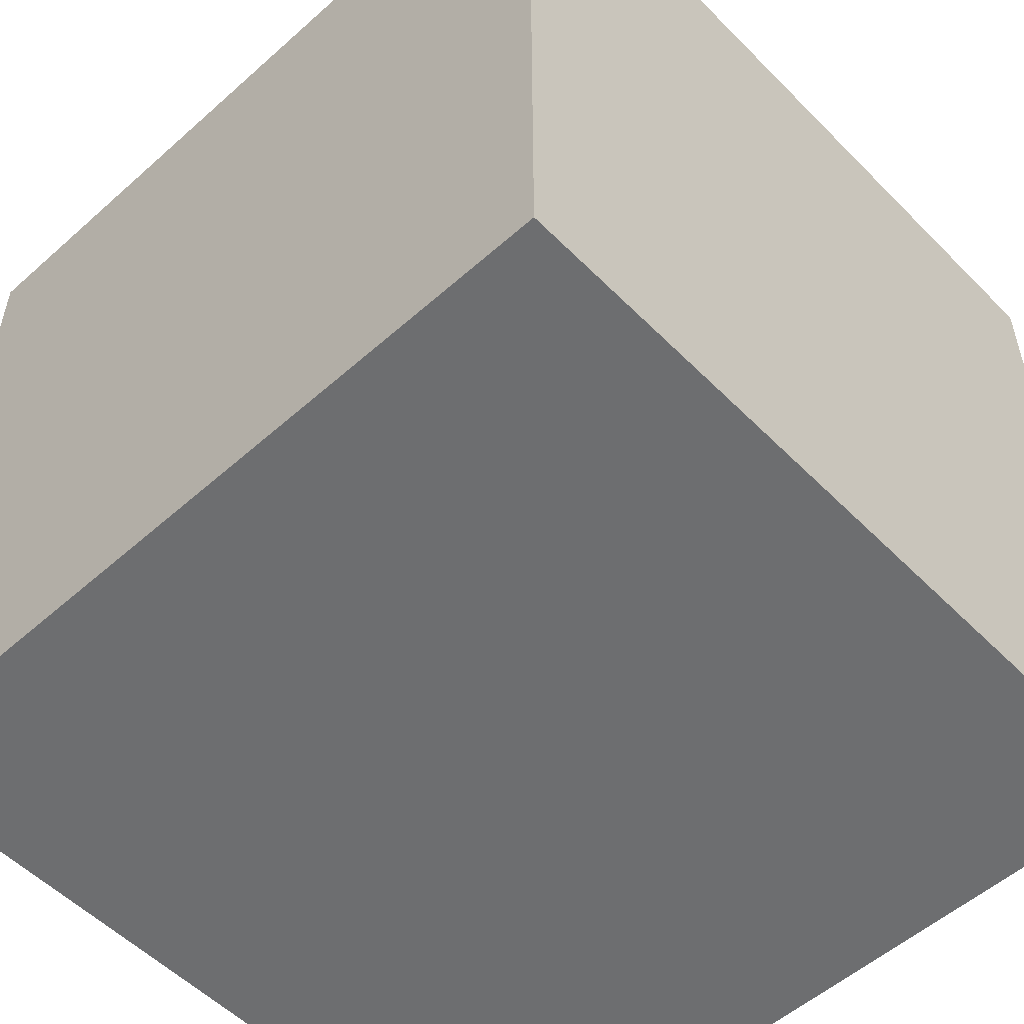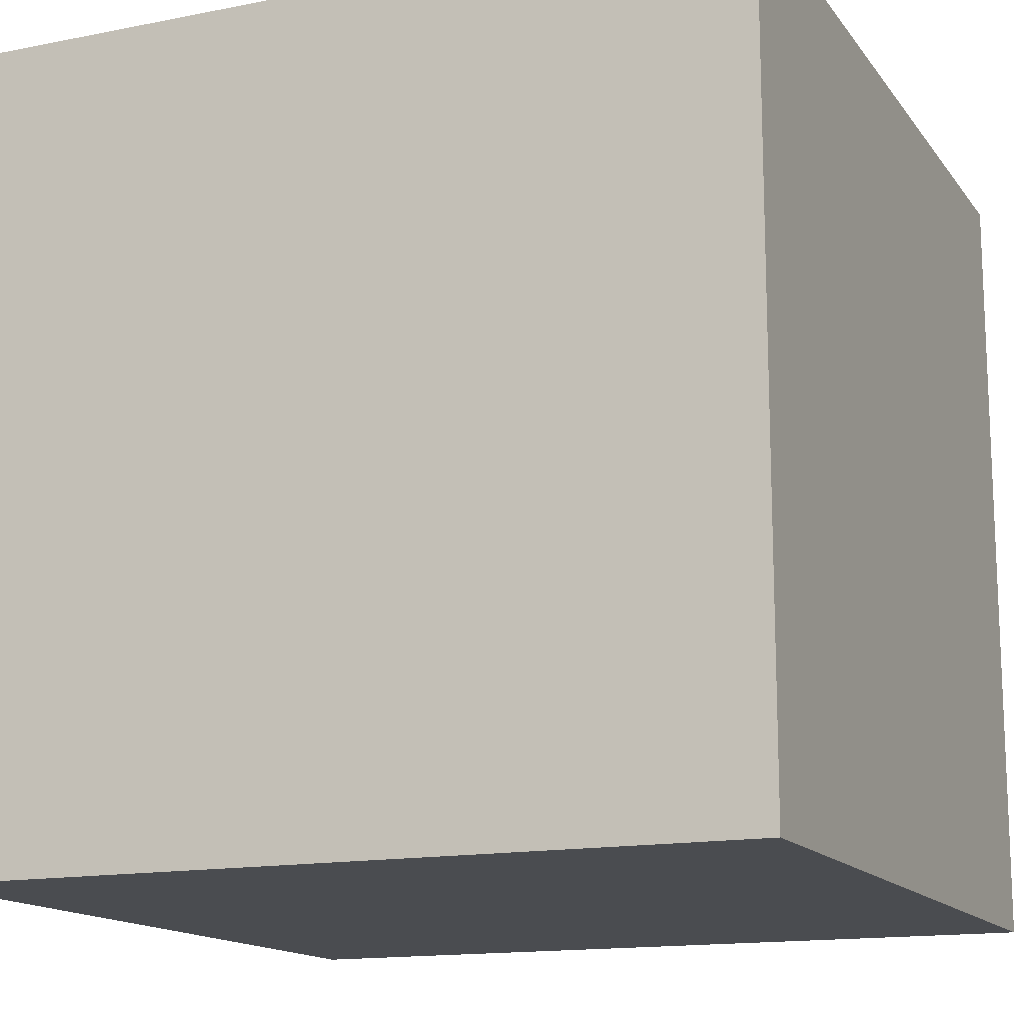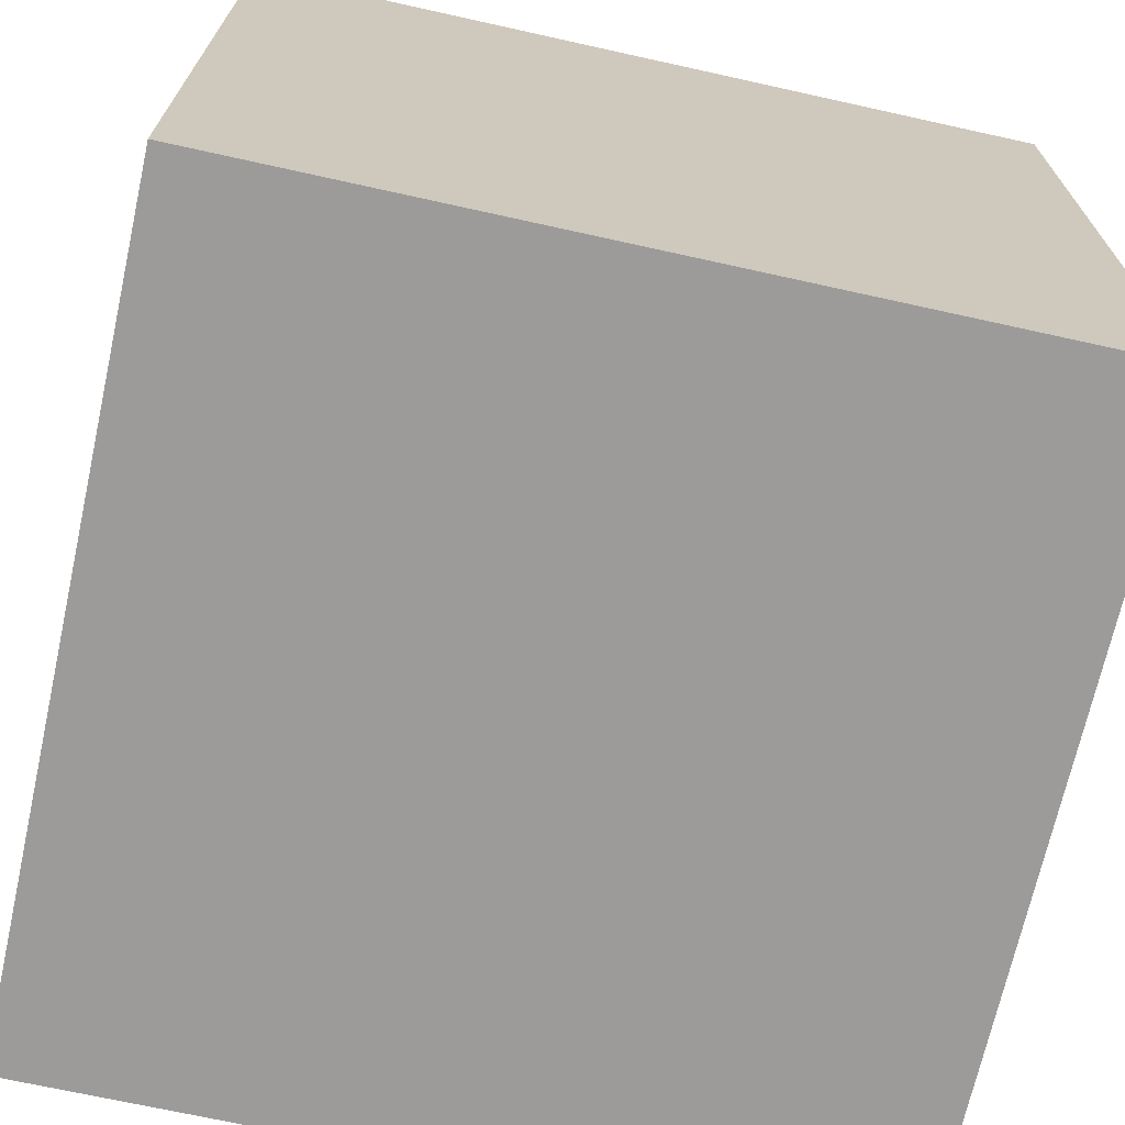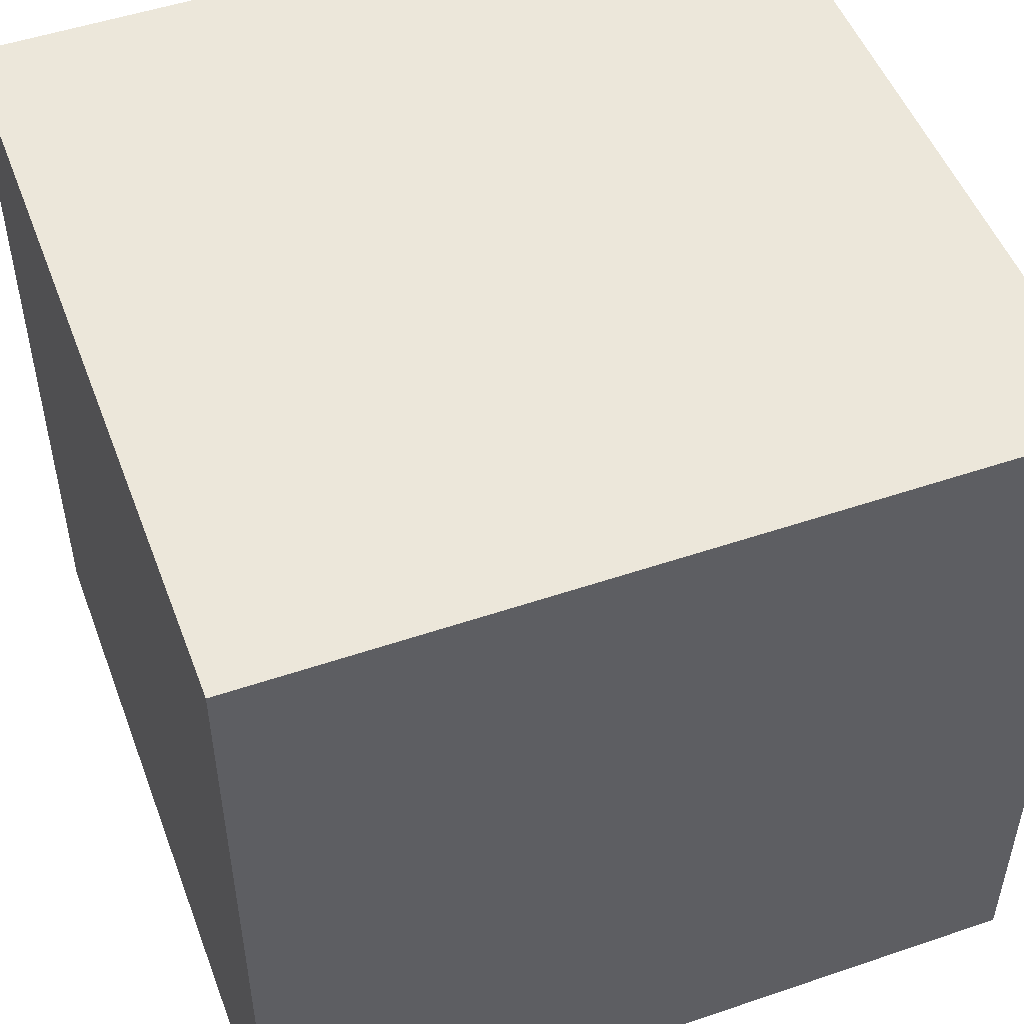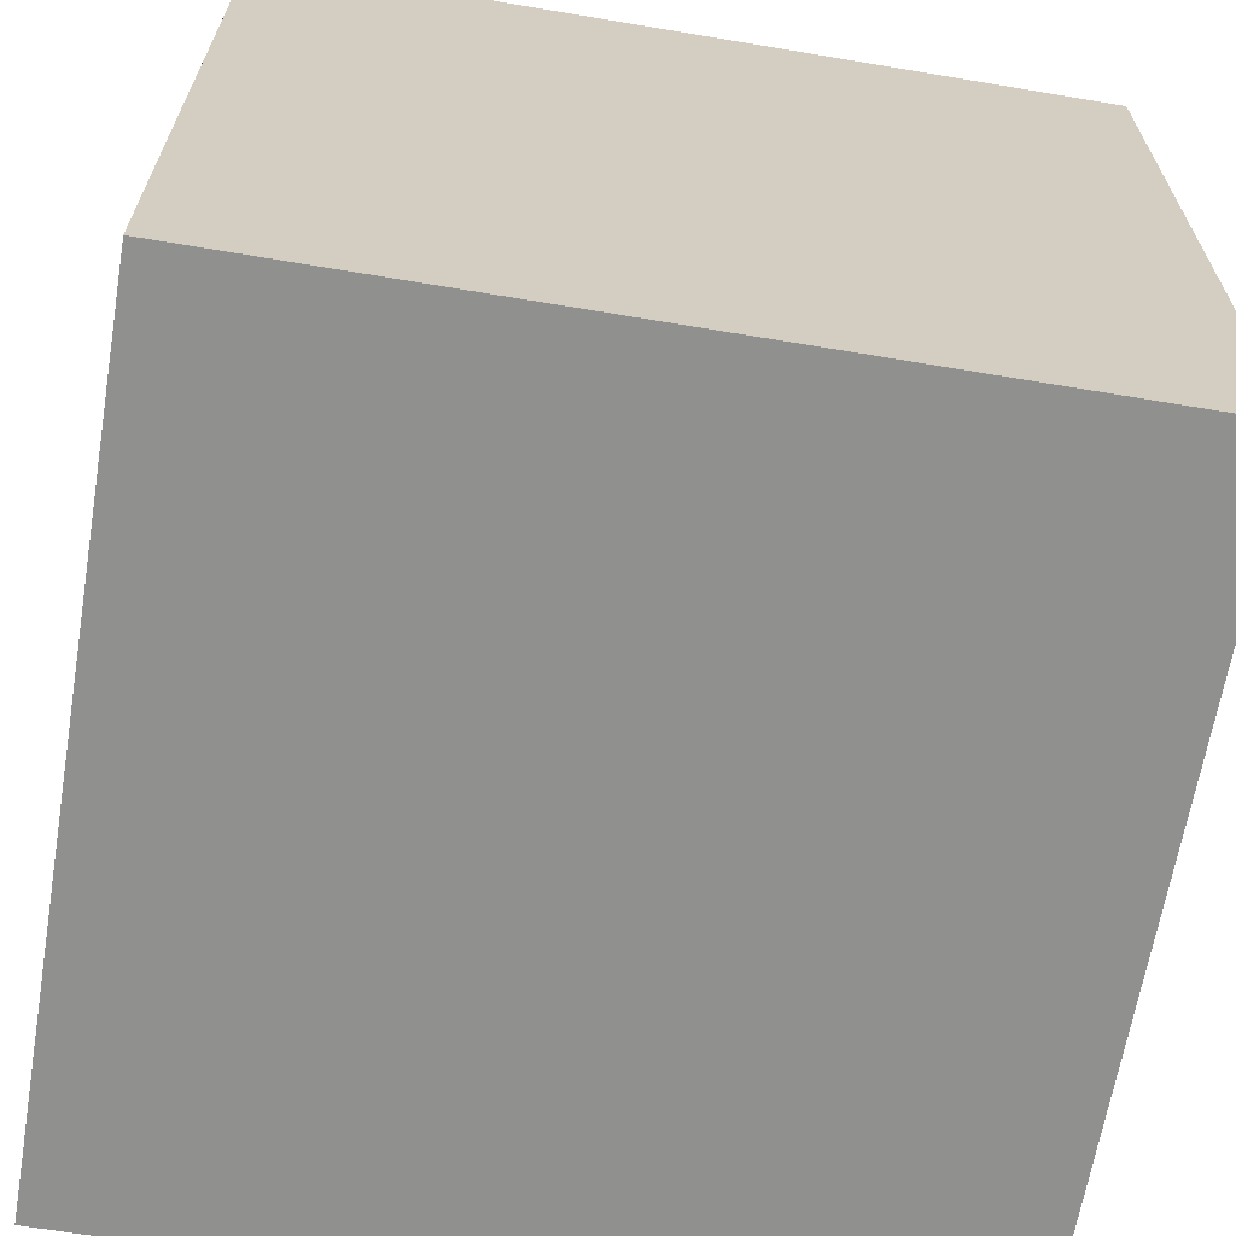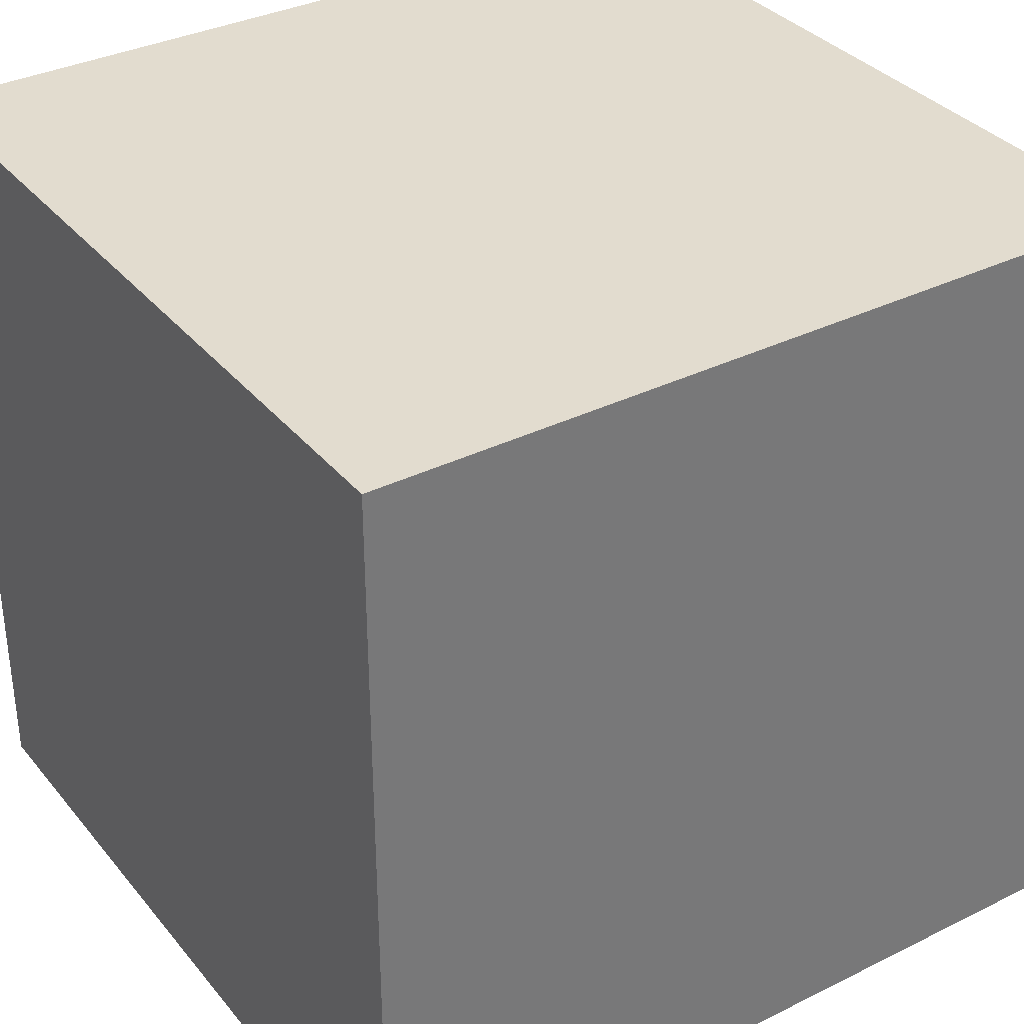
<metadata>
{"format":"obj","ext":"obj","renderer":"f3d","projection":"perspective","resolution":1024,"background":"white","views":[{"elev":-54.2,"azim":-136.7,"up":"+Y"},{"elev":-14.7,"azim":23.3,"up":"+Y"},{"elev":-69.9,"azim":167.5,"up":"+Y"},{"elev":50.6,"azim":159.6,"up":"+Y"},{"elev":-65.5,"azim":-9.6,"up":"+Y"},{"elev":34.7,"azim":146.5,"up":"+Z"}]}
</metadata>
<code>
o
v -0.8 0 0.8
v -0.8 0 -0.8
v -0.8 1.6 0.8
v -0.8 1.6 -0.8
v 0.8 0 0.8
v 0.8 0 -0.8
v 0.8 1.6 0.8
v 0.8 1.6 -0.8
v -0.8 0 0.8
v -0.8 1.6 0.8
v 0.8 0 0.8
v 0.8 1.6 0.8
v -0.8 0 -0.8
v -0.8 1.6 -0.8
v -0.6 0.7 -0.8
v -0.6 1.1 -0.8
v -0.5 0.3 -0.8
v -0.5 0.6 -0.8
v -0.5 1.2 -0.8
v -0.5 1.3 -0.8
v -0.4 0.3 -0.8
v -0.4 0.4 -0.8
v -0.4 0.5 -0.8
v -0.4 0.6 -0.8
v -0.3 1.1 -0.8
v -0.3 1.2 -0.8
v -0.2 0.3 -0.8
v -0.2 0.4 -0.8
v -0.2 0.5 -0.8
v -0.2 0.6 -0.8
v -0.2 0.8 -0.8
v -0.2 1.3 -0.8
v -0.1 0.3 -0.8
v -0.1 0.4 -0.8
v -0.1 0.5 -0.8
v -0.1 0.6 -0.8
v -0.1 0.7 -0.8
v -0.1 0.8 -0.8
v 0.1 0.3 -0.8
v 0.1 0.4 -0.8
v 0.1 0.5 -0.8
v 0.1 0.6 -0.8
v 0.1 0.7 -0.8
v 0.1 0.8 -0.8
v 0.2 0.3 -0.8
v 0.2 0.4 -0.8
v 0.2 0.5 -0.8
v 0.2 0.6 -0.8
v 0.2 0.8 -0.8
v 0.2 1.3 -0.8
v 0.3 1.1 -0.8
v 0.3 1.2 -0.8
v 0.4 0.3 -0.8
v 0.4 0.4 -0.8
v 0.4 0.5 -0.8
v 0.4 0.6 -0.8
v 0.5 0.3 -0.8
v 0.5 0.6 -0.8
v 0.5 1.2 -0.8
v 0.5 1.3 -0.8
v 0.6 0.7 -0.8
v 0.6 1.1 -0.8
v 0.8 0 -0.8
v 0.8 1.6 -0.8
v -0.8 0 0.8
v 0.8 0 0.8
v -0.8 0 -0.8
v 0.8 0 -0.8
v -0.8 1.6 0.8
v 0.8 1.6 0.8
v -0.8 1.6 -0.8
v 0.8 1.6 -0.8
f 3 2 1
f 4 2 3
f 5 6 7
f 7 6 8
f 11 10 9
f 12 10 11
f 13 14 15
f 15 14 16
f 13 15 17
f 17 15 18
f 16 14 19
f 19 14 20
f 13 17 21
f 17 18 21
f 21 18 22
f 22 18 23
f 18 15 24
f 23 18 24
f 15 16 25
f 16 19 25
f 19 20 26
f 25 19 26
f 13 21 27
f 21 22 27
f 22 23 28
f 27 22 28
f 23 24 29
f 28 23 29
f 24 15 30
f 29 24 30
f 15 25 31
f 25 26 31
f 20 14 32
f 31 26 32
f 26 20 32
f 13 27 33
f 28 29 33
f 27 28 33
f 29 30 33
f 33 30 34
f 34 30 35
f 30 15 36
f 35 30 36
f 15 31 37
f 36 15 37
f 31 32 38
f 37 31 38
f 13 33 39
f 33 34 39
f 34 35 40
f 39 34 40
f 36 37 41
f 40 35 41
f 35 36 41
f 37 38 41
f 41 38 42
f 42 38 43
f 38 32 44
f 43 38 44
f 39 40 45
f 13 39 45
f 40 41 45
f 41 42 45
f 45 42 46
f 46 42 47
f 42 43 48
f 47 42 48
f 44 32 49
f 43 44 49
f 32 14 50
f 49 32 50
f 49 50 51
f 51 50 52
f 13 45 53
f 45 46 53
f 46 47 54
f 53 46 54
f 47 48 55
f 54 47 55
f 48 43 56
f 55 48 56
f 54 55 57
f 13 53 57
f 55 56 57
f 53 54 57
f 56 43 58
f 57 56 58
f 52 50 59
f 51 52 59
f 50 14 60
f 59 50 60
f 43 49 61
f 49 51 61
f 58 43 61
f 57 58 61
f 59 60 62
f 61 51 62
f 51 59 62
f 13 57 63
f 57 61 63
f 61 62 63
f 60 14 64
f 63 62 64
f 62 60 64
f 67 66 65
f 68 66 67
f 69 70 71
f 71 70 72

</code>
